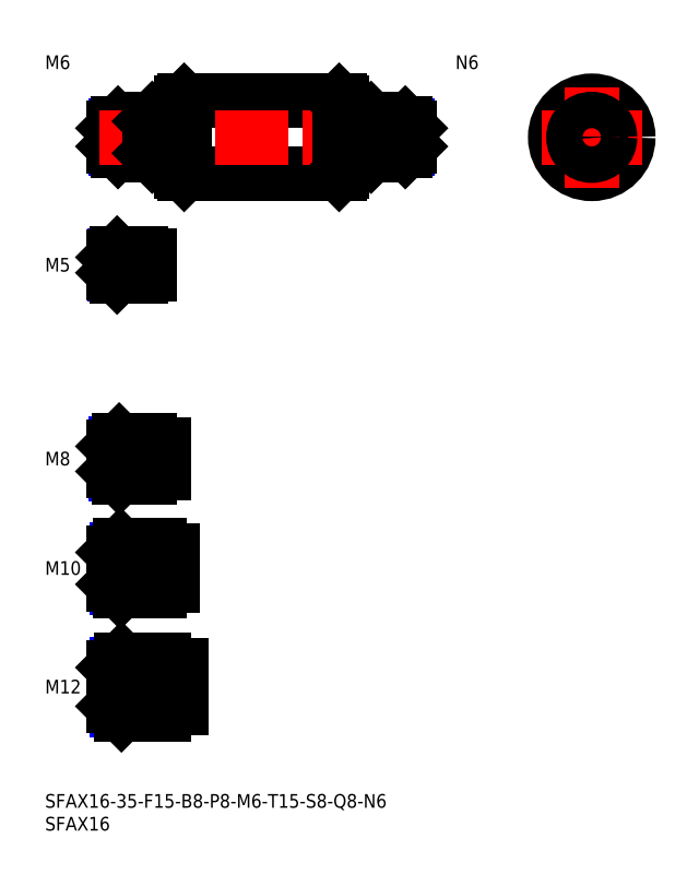
<metadata>
{"format":"dxf","ext":"dxf","renderer":"ezdxf+matplotlib","layout":"modelspace","background":"white","min_lineweight":24,"dpi":150}
</metadata>
<code>
0
SECTION
2
ENTITIES
0
INSERT
8
MSM_CONTINUOUS
2
*U14
10
0
20
0
30
0
0
INSERT
8
MSM_CONTINUOUS
2
*U15
10
0
20
0
30
0
0
LINE
8
MSM_CENTER
10
13
20
23.5
30
0
11
32
21
23.5
31
0
0
INSERT
8
MSM_CONTINUOUS
2
*U16
10
0
20
0
30
0
0
INSERT
8
MSM_CONTINUOUS
2
*U17
10
0
20
0
30
0
0
LINE
8
MSM_CENTER
10
13
20
49.5
30
0
11
30
21
49.5
31
0
0
INSERT
8
MSM_CONTINUOUS
2
*U18
10
0
20
0
30
0
0
LINE
8
MSM_CENTER
10
13
20
73.5
30
0
11
28
21
73.5
31
0
0
INSERT
8
MSM_CONTINUOUS
2
*U19
10
0
20
0
30
0
0
LINE
8
MSM_CENTER
10
13
20
116
30
0
11
25
21
116
31
0
0
LINE
8
MSM_CONTINUOUS
10
21
20
118.5
30
0
11
15.8
21
118.5
31
0
0
LINE
8
MSM_NARROW
10
21
20
118.1
30
0
11
15.37
21
118.1
31
0
0
LINE
8
MSM_NARROW
10
21
20
113.9
30
0
11
15.37
21
113.9
31
0
0
LINE
8
MSM_CONTINUOUS
10
21
20
113.5
30
0
11
15.8
21
113.5
31
0
0
LINE
8
MSM_CONTINUOUS
10
15
20
114.3
30
0
11
15
21
117.7
31
0
0
LINE
8
MSM_NARROW
10
23
20
70.18
30
0
11
15.57
21
70.18
31
0
0
LINE
8
MSM_CONTINUOUS
10
23
20
69.5
30
0
11
16.25
21
69.5
31
0
0
LINE
8
MSM_CONTINUOUS
10
23
20
77.5
30
0
11
16.25
21
77.5
31
0
0
LINE
8
MSM_NARROW
10
23
20
76.82
30
0
11
15.57
21
76.82
31
0
0
LINE
8
MSM_CONTINUOUS
10
15
20
70.75
30
0
11
15
21
76.25
31
0
0
LINE
8
MSM_NARROW
10
25
20
45.31
30
0
11
15.69
21
45.31
31
0
0
LINE
8
MSM_CONTINUOUS
10
25
20
44.5
30
0
11
16.5
21
44.5
31
0
0
LINE
8
MSM_CONTINUOUS
10
25
20
54.5
30
0
11
16.5
21
54.5
31
0
0
LINE
8
MSM_NARROW
10
25
20
53.69
30
0
11
15.69
21
53.69
31
0
0
LINE
8
MSM_CONTINUOUS
10
15
20
46
30
0
11
15
21
53
31
0
0
LINE
8
MSM_NARROW
10
26
20
18.45
30
0
11
15.8
21
18.45
31
0
0
LINE
8
MSM_CONTINUOUS
10
26
20
17.5
30
0
11
16.75
21
17.5
31
0
0
LINE
8
MSM_CONTINUOUS
10
26
20
29.5
30
0
11
16.75
21
29.5
31
0
0
LINE
8
MSM_NARROW
10
26
20
28.55
30
0
11
15.8
21
28.55
31
0
0
LINE
8
MSM_CONTINUOUS
10
15
20
19.25
30
0
11
15
21
27.75
31
0
0
LINE
8
MSM_CONTINUOUS
10
21
20
118.5
30
0
11
21
21
113.5
31
0
0
LINE
8
MSM_CONTINUOUS
10
23
20
77.5
30
0
11
23
21
69.5
31
0
0
LINE
8
MSM_CONTINUOUS
10
26
20
17.5
30
0
11
26
21
29.5
31
0
0
LINE
8
MSM_CONTINUOUS
10
25
20
54.5
30
0
11
25
21
44.5
31
0
0
LINE
8
MSM_CONTINUOUS
10
15.8
20
118.5
30
0
11
15
21
117.7
31
0
0
LINE
8
MSM_CONTINUOUS
10
15.8
20
113.5
30
0
11
15
21
114.3
31
0
0
LINE
8
MSM_CONTINUOUS
10
15.8
20
118.5
30
0
11
15.8
21
113.5
31
0
0
LINE
8
MSM_CONTINUOUS
10
16.25
20
77.5
30
0
11
15
21
76.25
31
0
0
LINE
8
MSM_CONTINUOUS
10
16.25
20
69.5
30
0
11
15
21
70.75
31
0
0
LINE
8
MSM_CONTINUOUS
10
16.25
20
77.5
30
0
11
16.25
21
69.5
31
0
0
LINE
8
MSM_CONTINUOUS
10
16.5
20
54.5
30
0
11
15
21
53
31
0
0
LINE
8
MSM_CONTINUOUS
10
16.5
20
44.5
30
0
11
15
21
46
31
0
0
LINE
8
MSM_CONTINUOUS
10
16.5
20
54.5
30
0
11
16.5
21
44.5
31
0
0
LINE
8
MSM_CONTINUOUS
10
16.75
20
29.5
30
0
11
15
21
27.75
31
0
0
LINE
8
MSM_CONTINUOUS
10
16.75
20
17.5
30
0
11
15
21
19.25
31
0
0
LINE
8
MSM_CONTINUOUS
10
16.75
20
29.5
30
0
11
16.75
21
17.5
31
0
0
LINE
8
MSM_CONTINUOUS
10
23
20
118
30
0
11
23
21
114
31
0
0
LINE
8
MSM_CONTINUOUS
10
21
20
118
30
0
11
23
21
118
31
0
0
LINE
8
MSM_CONTINUOUS
10
21
20
114
30
0
11
23
21
114
31
0
0
LINE
8
MSM_CONTINUOUS
10
26
20
76.5
30
0
11
26
21
70.5
31
0
0
LINE
8
MSM_CONTINUOUS
10
23
20
76.5
30
0
11
26
21
76.5
31
0
0
LINE
8
MSM_CONTINUOUS
10
23
20
70.5
30
0
11
26
21
70.5
31
0
0
LINE
8
MSM_CONTINUOUS
10
28
20
53.35
30
0
11
28
21
45.65
31
0
0
LINE
8
MSM_CONTINUOUS
10
25
20
53.35
30
0
11
28
21
53.35
31
0
0
LINE
8
MSM_CONTINUOUS
10
25
20
45.65
30
0
11
28
21
45.65
31
0
0
LINE
8
MSM_CONTINUOUS
10
30
20
18.8
30
0
11
30
21
28.2
31
0
0
LINE
8
MSM_CONTINUOUS
10
26
20
28.2
30
0
11
30
21
28.2
31
0
0
LINE
8
MSM_CONTINUOUS
10
26
20
18.8
30
0
11
30
21
18.8
31
0
0
INSERT
8
MSM_CONTINUOUS
2
*U20
10
0
20
0
30
0
0
LINE
8
MSM_CONTINUOUS
10
21
20
147
30
0
11
16
21
147
31
0
0
LINE
8
MSM_NARROW
10
21
20
146.5
30
0
11
15.46
21
146.5
31
0
0
LINE
8
MSM_NARROW
10
21
20
141.5
30
0
11
15.46
21
141.5
31
0
0
LINE
8
MSM_CONTINUOUS
10
21
20
141
30
0
11
16
21
141
31
0
0
LINE
8
MSM_CONTINUOUS
10
15
20
146
30
0
11
15
21
142
31
0
0
LINE
8
MSM_CONTINUOUS
10
21
20
147
30
0
11
21
21
141
31
0
0
LINE
8
MSM_CONTINUOUS
10
16
20
147
30
0
11
15
21
146
31
0
0
LINE
8
MSM_CONTINUOUS
10
16
20
141
30
0
11
15
21
142
31
0
0
LINE
8
MSM_CONTINUOUS
10
16
20
147
30
0
11
16
21
141
31
0
0
LINE
8
MSM_CONTINUOUS
10
21
20
146.2
30
0
11
23
21
146.2
31
0
0
LINE
8
MSM_CONTINUOUS
10
21
20
141.8
30
0
11
23
21
141.8
31
0
0
LINE
8
MSM_CONTINUOUS
10
30.5
20
152
30
0
11
64.5
21
152
31
0
0
LINE
8
MSM_CONTINUOUS
10
30.5
20
136
30
0
11
64.5
21
136
31
0
0
LINE
8
MSM_CENTER
10
12
20
144
30
0
11
83
21
144
31
0
0
LINE
8
MSM_CONTINUOUS
10
30
20
151.5
30
0
11
30
21
136.5
31
0
0
LINE
8
MSM_CONTINUOUS
10
30.5
20
152
30
0
11
30.5
21
136
31
0
0
LINE
8
MSM_CONTINUOUS
10
30
20
136.5
30
0
11
30.5
21
136
31
0
0
LINE
8
MSM_CONTINUOUS
10
30.5
20
152
30
0
11
30
21
151.5
31
0
0
LINE
8
MSM_CONTINUOUS
10
65
20
151.5
30
0
11
65
21
136.5
31
0
0
LINE
8
MSM_CONTINUOUS
10
64.5
20
152
30
0
11
64.5
21
136
31
0
0
LINE
8
MSM_CONTINUOUS
10
64.5
20
152
30
0
11
65
21
151.5
31
0
0
CIRCLE
8
MSM_CONTINUOUS
10
119.9
20
144
30
0
40
8
0
LINE
8
MSM_CENTER
10
119.9
20
155
30
0
11
119.9
21
133
31
0
0
LINE
8
MSM_CONTINUOUS
10
23
20
147.5
30
0
11
23
21
140.5
31
0
0
LINE
8
MSM_CONTINUOUS
10
23.5
20
148
30
0
11
23.5
21
140
31
0
0
LINE
8
MSM_CONTINUOUS
10
23.5
20
140
30
0
11
29.7
21
140
31
0
0
LINE
8
MSM_CONTINUOUS
10
23.5
20
140
30
0
11
23
21
140.5
31
0
0
ARC
8
MSM_CONTINUOUS
10
29.7
20
139.7
30
0
40
0.3
50
0
51
90
0
LINE
8
MSM_CONTINUOUS
10
23.5
20
148
30
0
11
29.7
21
148
31
0
0
LINE
8
MSM_CONTINUOUS
10
23.5
20
148
30
0
11
23
21
147.5
31
0
0
ARC
8
MSM_CONTINUOUS
10
29.7
20
148.3
30
0
40
0.3
50
270
51
0
0
LINE
8
MSM_CENTER
10
108.9
20
144
30
0
11
130.9
21
144
31
0
0
LINE
8
MSM_CONTINUOUS
10
65
20
136.5
30
0
11
64.5
21
136
31
0
0
CIRCLE
8
MSM_NARROW
10
119.9
20
144
30
0
40
2.458
0
CIRCLE
8
MSM_CONTINUOUS
10
119.9
20
144
30
0
40
3
0
CIRCLE
8
MSM_CONTINUOUS
10
119.9
20
144
30
0
40
4
0
INSERT
8
MSM_CONTINUOUS
2
*U21
10
0
20
0
30
0
0
LINE
8
MSM_CONTINUOUS
10
74
20
147
30
0
11
79
21
147
31
0
0
LINE
8
MSM_NARROW
10
74
20
146.5
30
0
11
79.54
21
146.5
31
0
0
LINE
8
MSM_NARROW
10
74
20
141.5
30
0
11
79.54
21
141.5
31
0
0
LINE
8
MSM_CONTINUOUS
10
74
20
141
30
0
11
79
21
141
31
0
0
LINE
8
MSM_CONTINUOUS
10
80
20
146
30
0
11
80
21
142
31
0
0
LINE
8
MSM_CONTINUOUS
10
74
20
147
30
0
11
74
21
141
31
0
0
LINE
8
MSM_CONTINUOUS
10
79
20
147
30
0
11
80
21
146
31
0
0
LINE
8
MSM_CONTINUOUS
10
79
20
141
30
0
11
80
21
142
31
0
0
LINE
8
MSM_CONTINUOUS
10
79
20
147
30
0
11
79
21
141
31
0
0
LINE
8
MSM_CONTINUOUS
10
74
20
146.2
30
0
11
72
21
146.2
31
0
0
LINE
8
MSM_CONTINUOUS
10
74
20
141.8
30
0
11
72
21
141.8
31
0
0
LINE
8
MSM_CONTINUOUS
10
72
20
147.5
30
0
11
72
21
140.5
31
0
0
LINE
8
MSM_CONTINUOUS
10
71.5
20
148
30
0
11
71.5
21
140
31
0
0
LINE
8
MSM_CONTINUOUS
10
71.5
20
140
30
0
11
65.3
21
140
31
0
0
LINE
8
MSM_CONTINUOUS
10
71.5
20
140
30
0
11
72
21
140.5
31
0
0
ARC
8
MSM_CONTINUOUS
10
65.3
20
139.7
30
0
40
0.3
50
90
51
180
0
LINE
8
MSM_CONTINUOUS
10
71.5
20
148
30
0
11
65.3
21
148
31
0
0
LINE
8
MSM_CONTINUOUS
10
71.5
20
148
30
0
11
72
21
147.5
31
0
0
ARC
8
MSM_CONTINUOUS
10
65.3
20
148.3
30
0
40
0.3
50
180
51
270
0
ENDSEC
0
EOF

</code>
